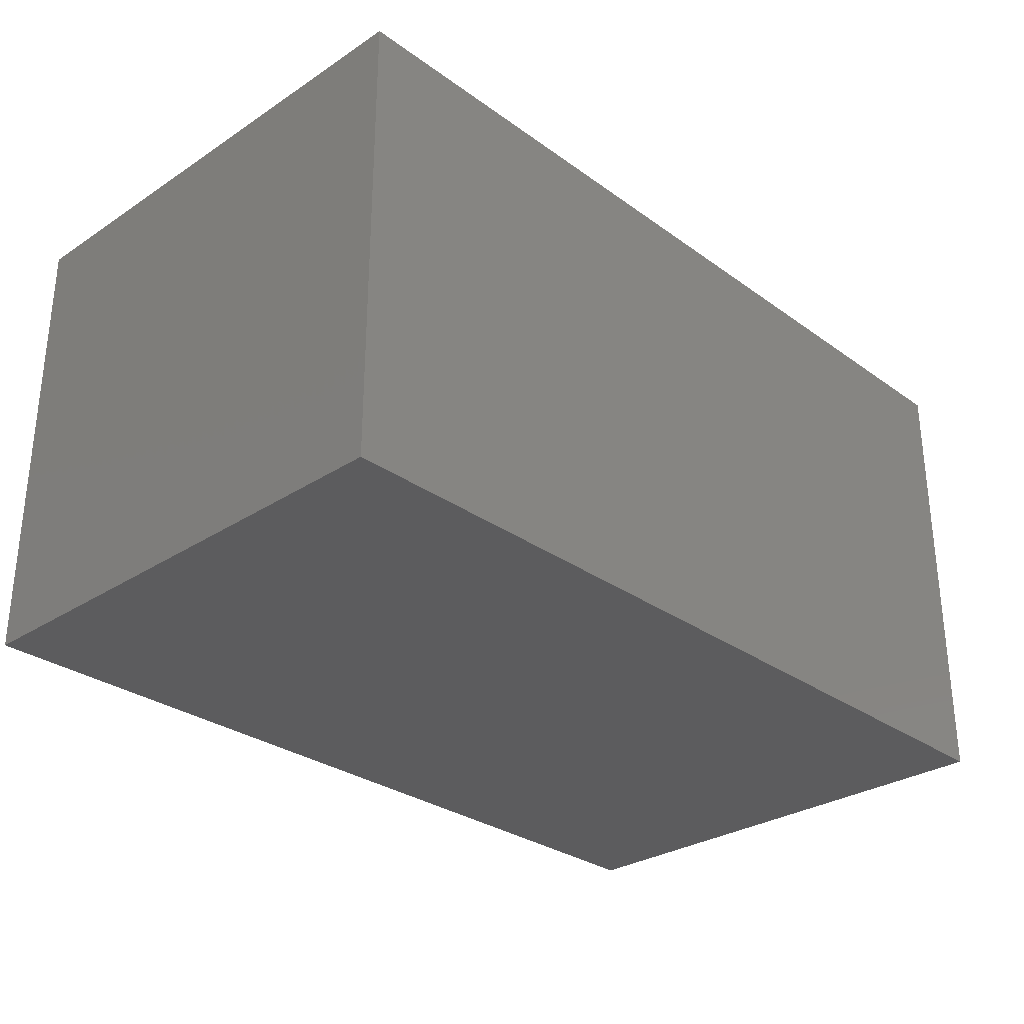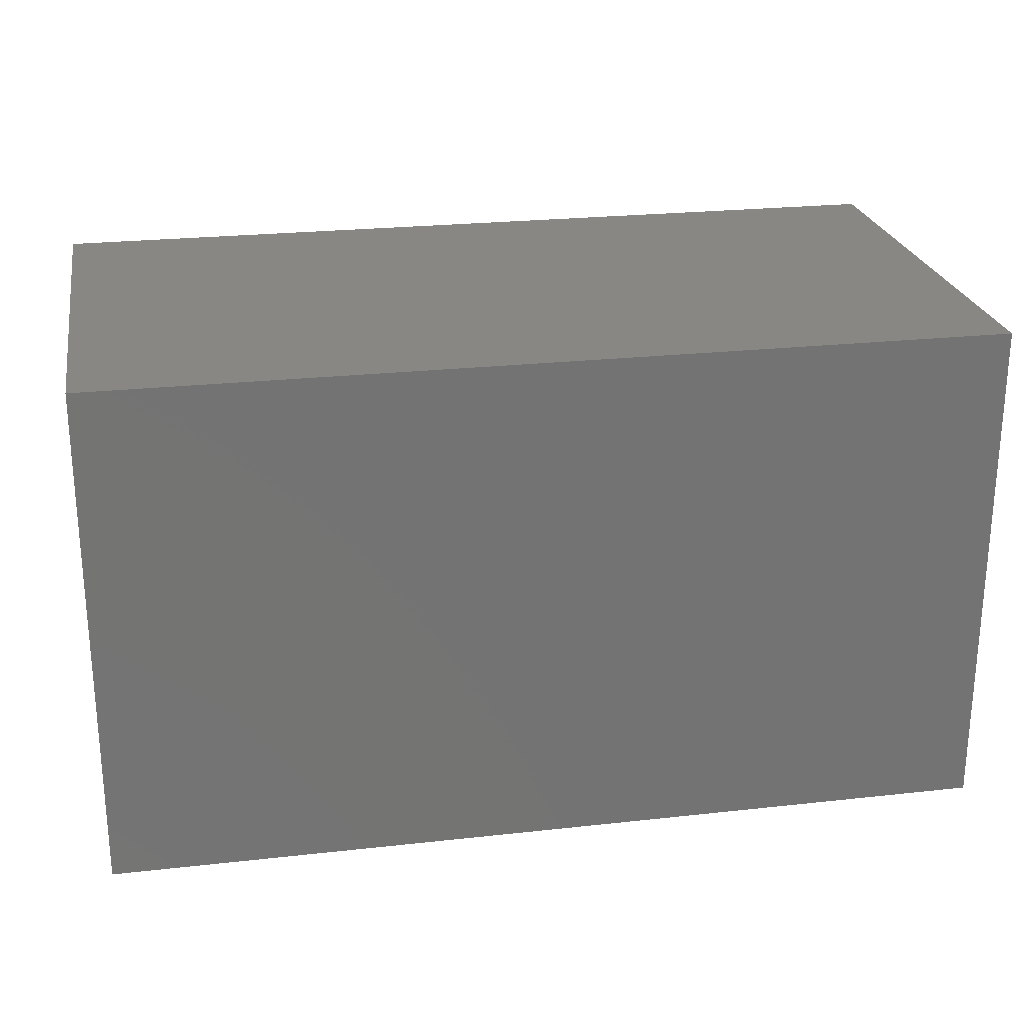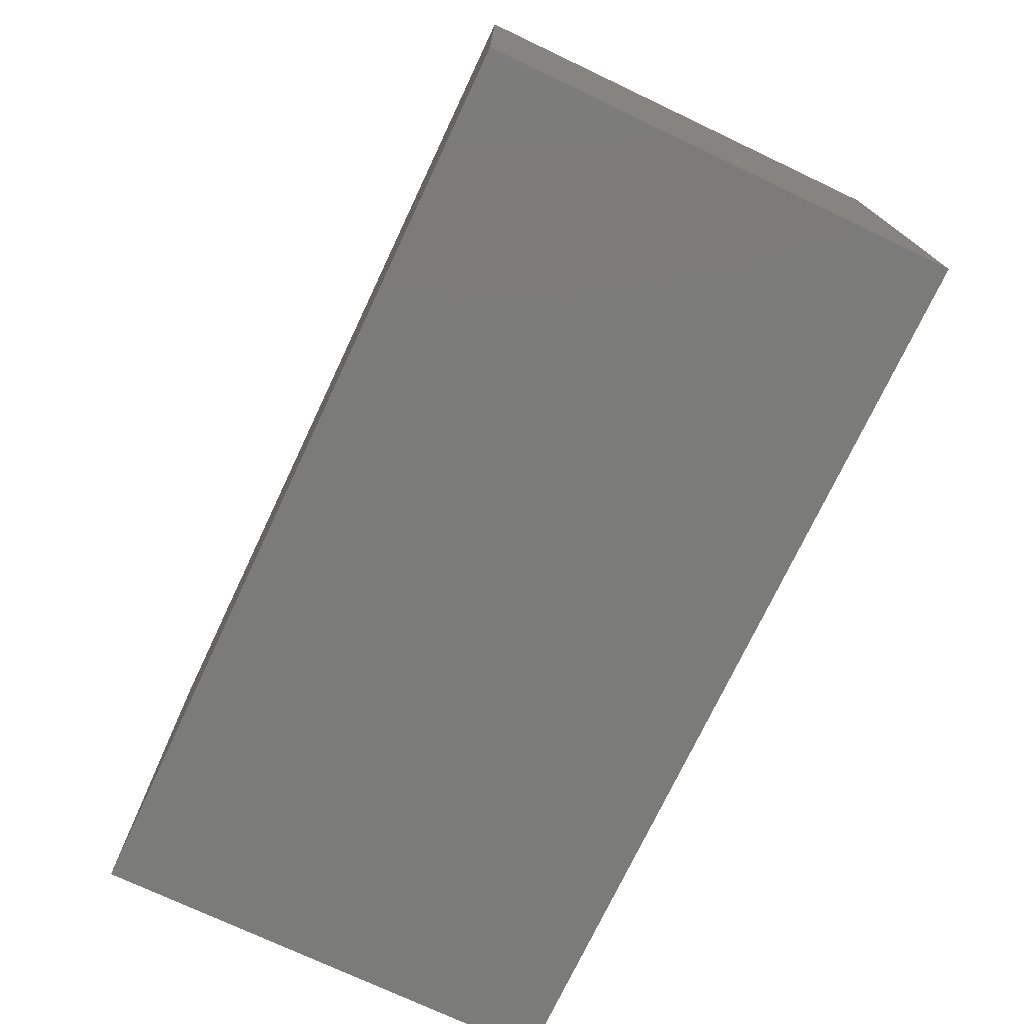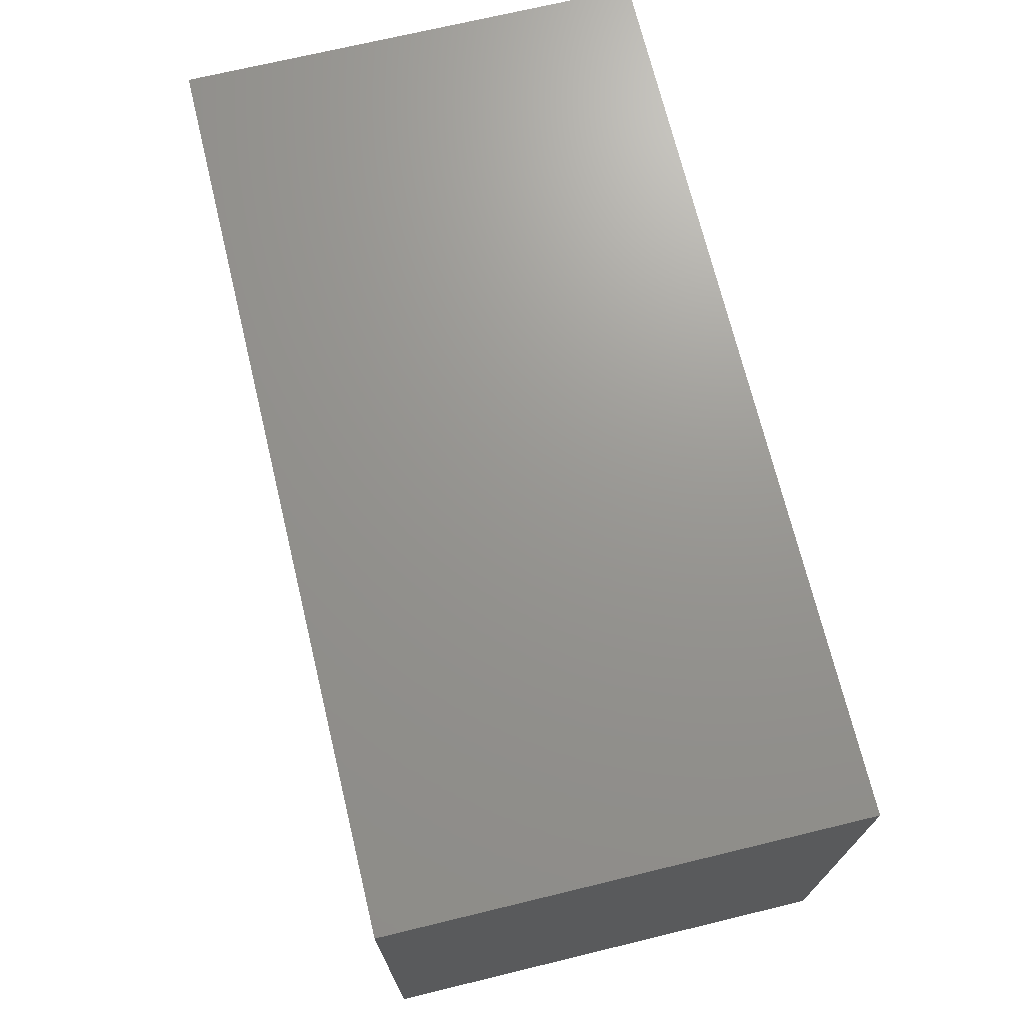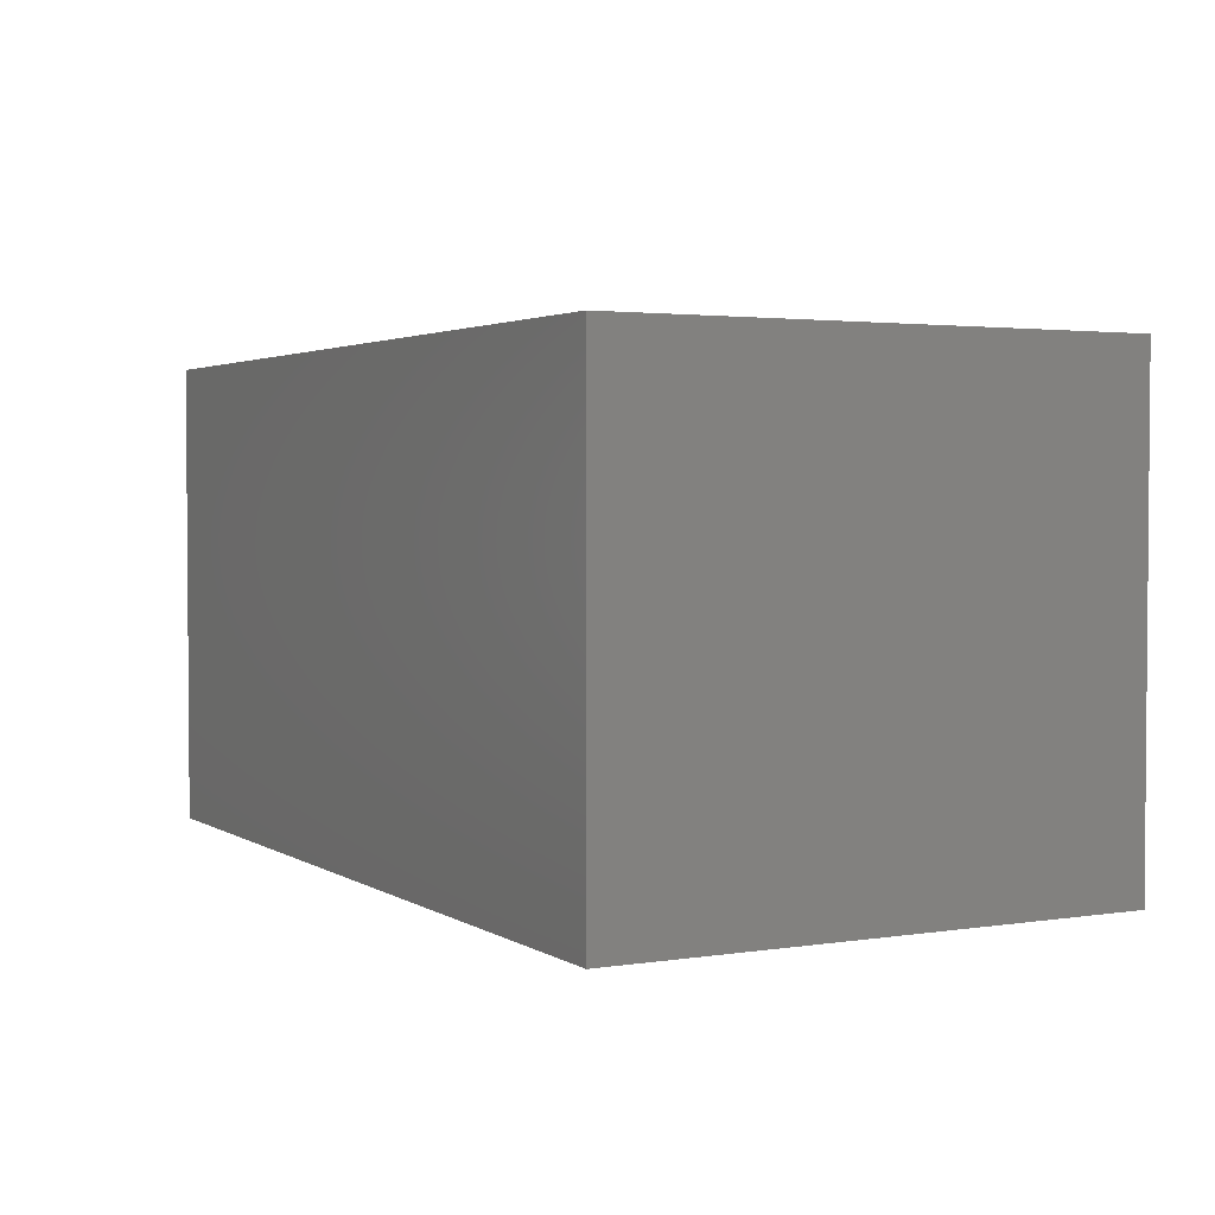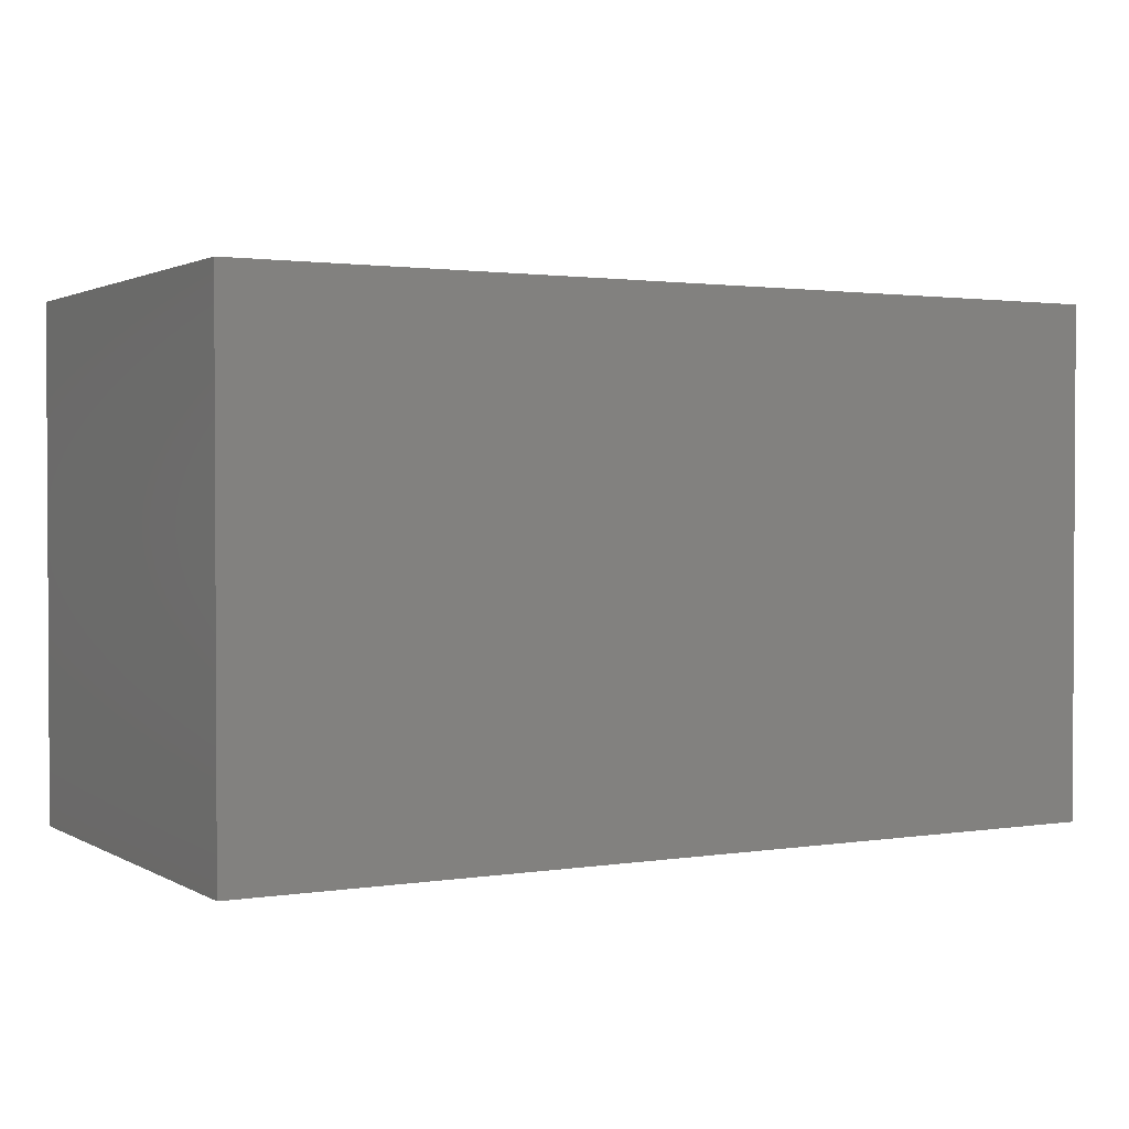
<metadata>
{"format":"stl","ext":"stl","renderer":"f3d","projection":"perspective","resolution":1024,"background":"white","views":[{"elev":-29.7,"azim":-46.3,"up":"+Y"},{"elev":24.3,"azim":-10.4,"up":"+Z"},{"elev":-74.2,"azim":-115.3,"up":"+Z"},{"elev":70.6,"azim":-103.6,"up":"+Z"},{"elev":2.7,"azim":61.9,"up":"+Y"},{"elev":1.7,"azim":150.8,"up":"+Z"}]}
</metadata>
<code>
# stl→obj: 12 verts, 12 faces
v 0 35.8 0
v 68.7 35.8 0
v 0 1.388e-14 0
v 68.7 1.388e-14 0
v 0 35.8 39.3
v 0 1.388e-14 39.3
v 68.7 35.8 39.3
v 68.7 1.388e-14 39.3
v 68.7 0 39.3
v 0 0 39.3
v 68.7 0 0
v 0 0 0
f 1 2 3
f 3 2 4
f 5 1 6
f 6 1 3
f 7 5 8
f 8 5 6
f 2 7 4
f 4 7 8
f 5 7 1
f 1 7 2
f 9 10 11
f 11 10 12

</code>
